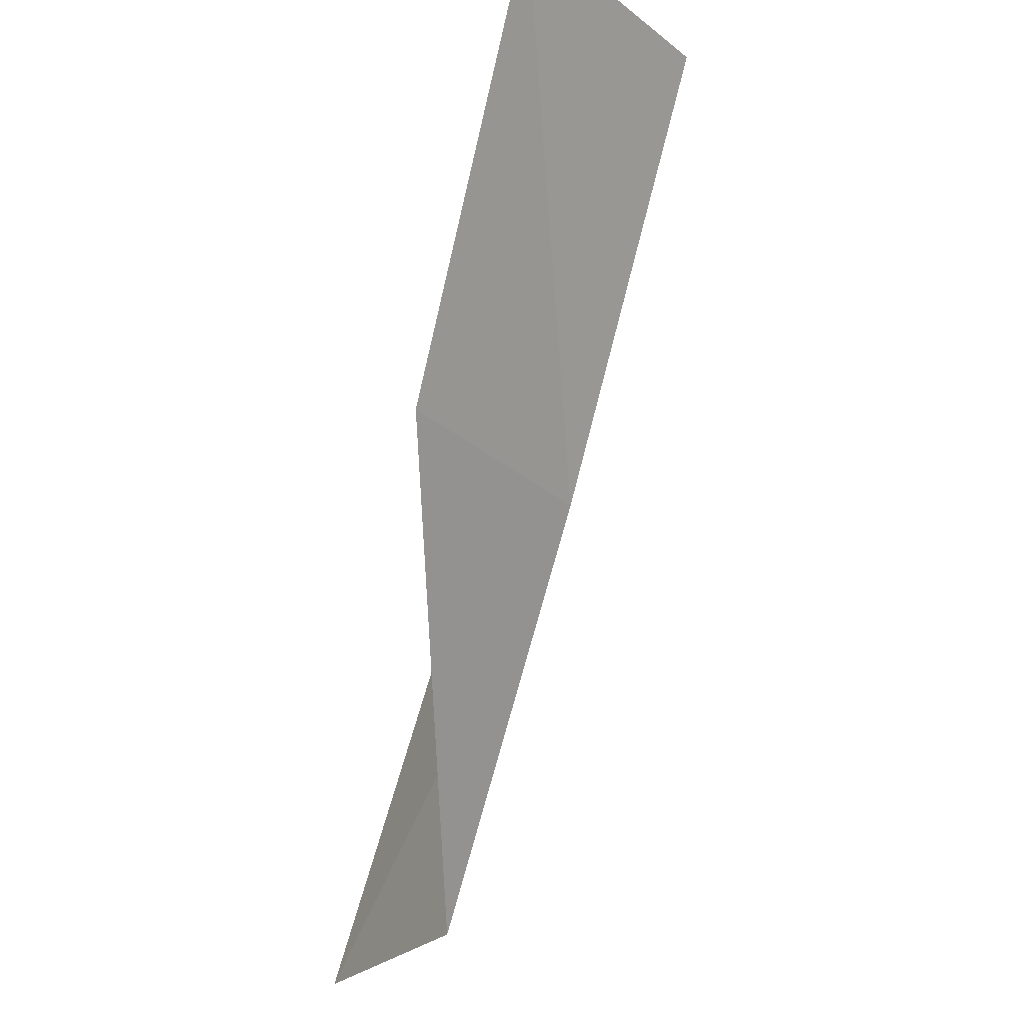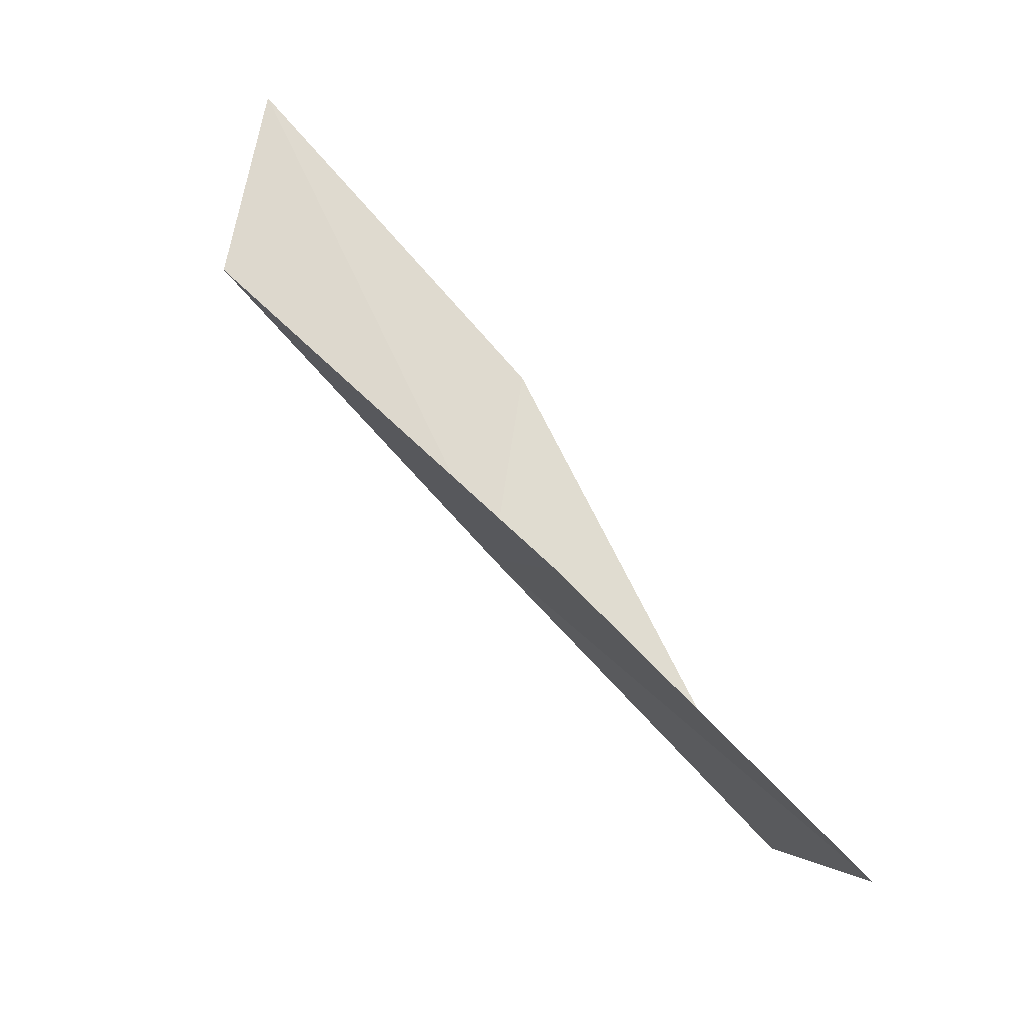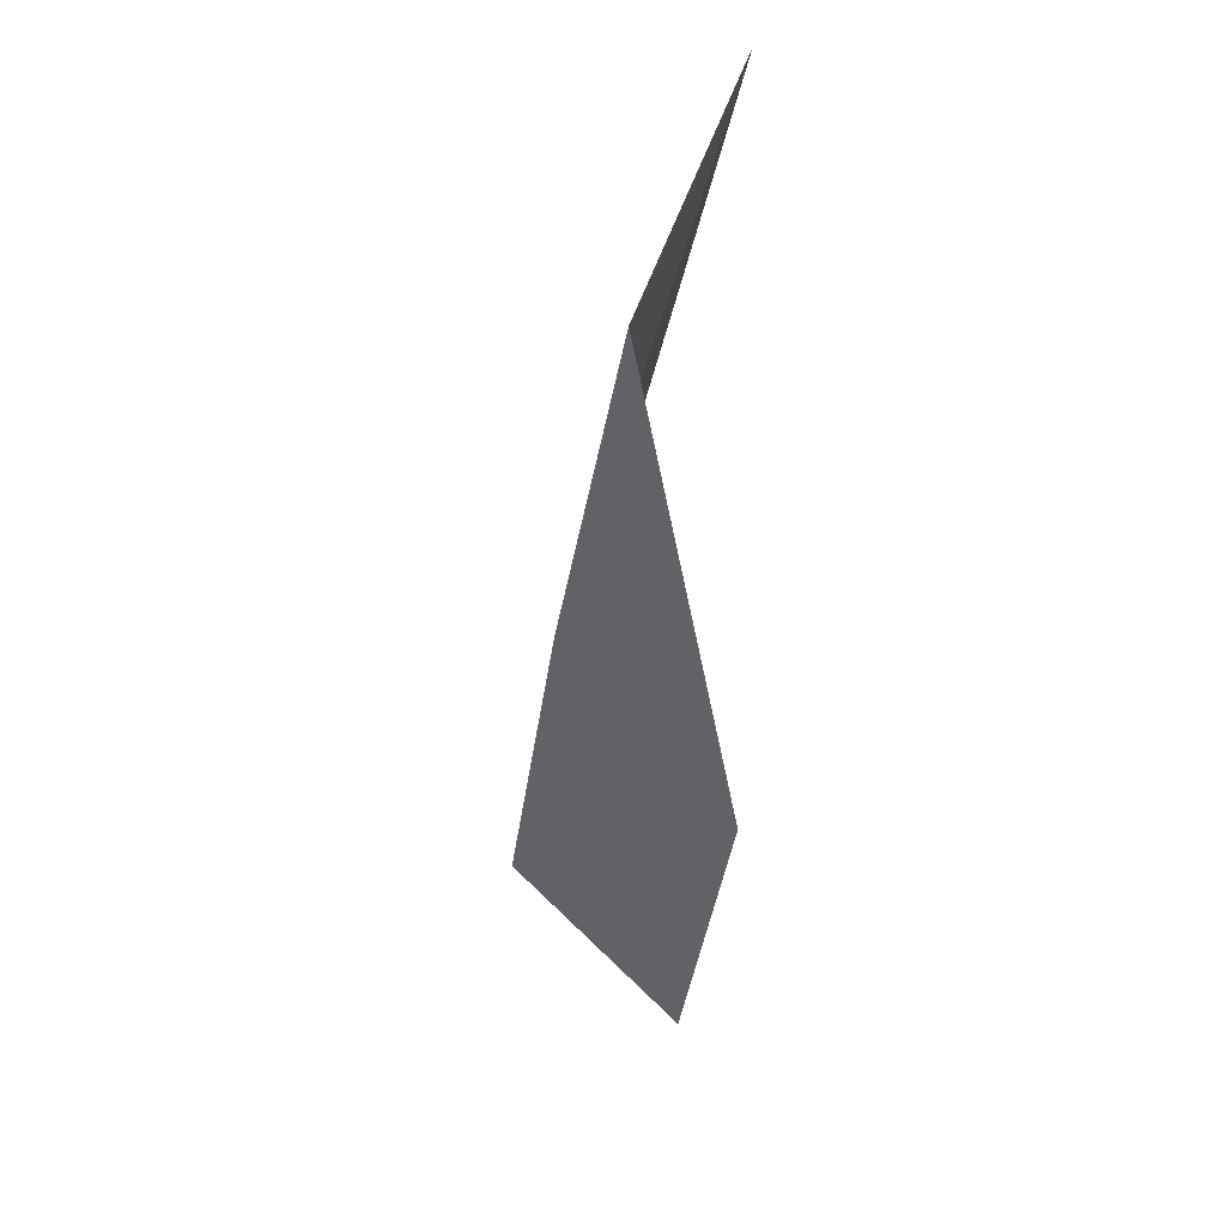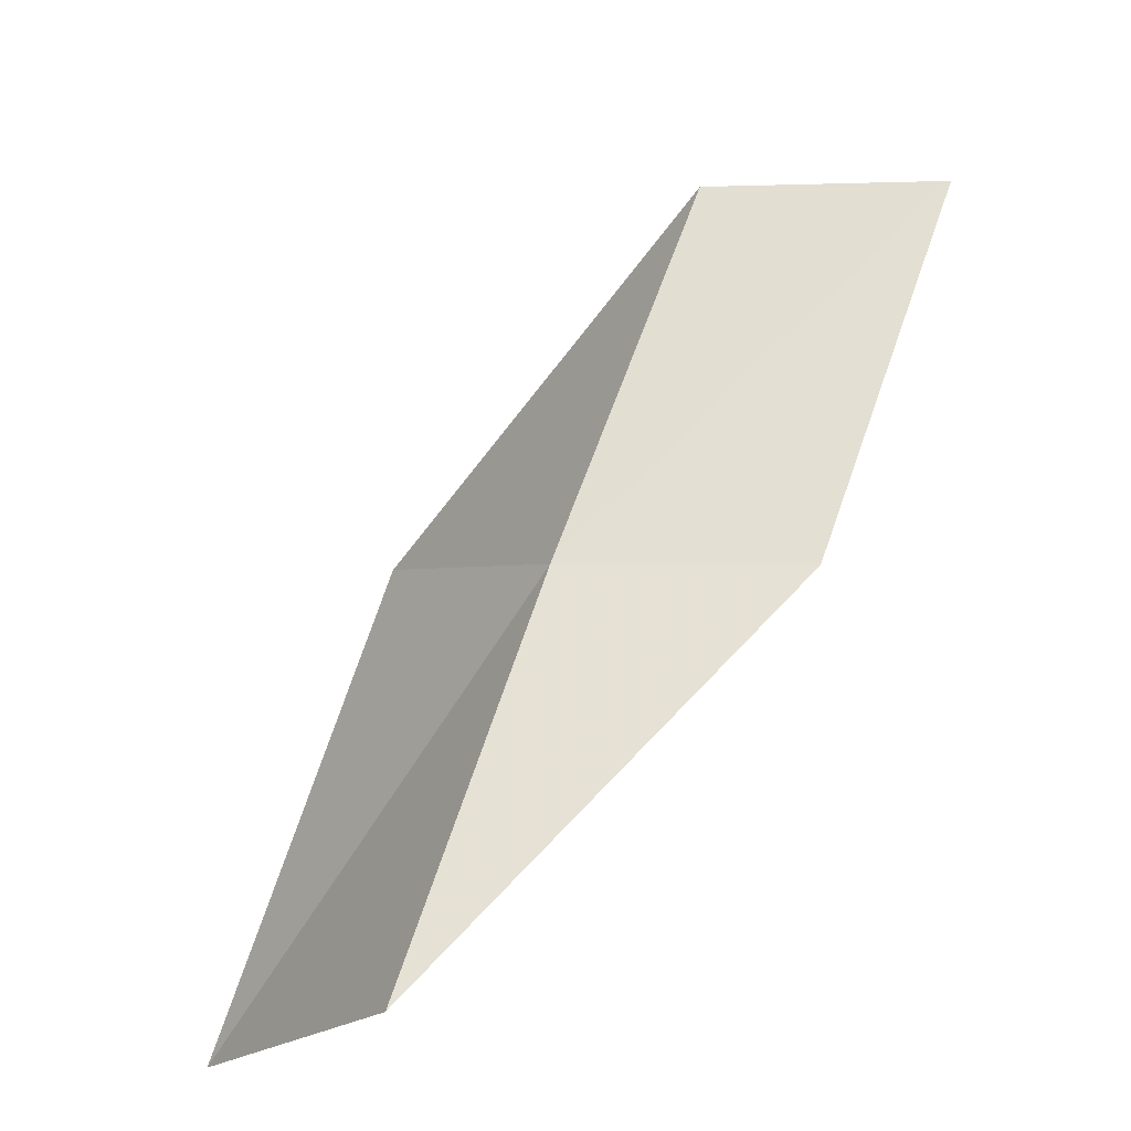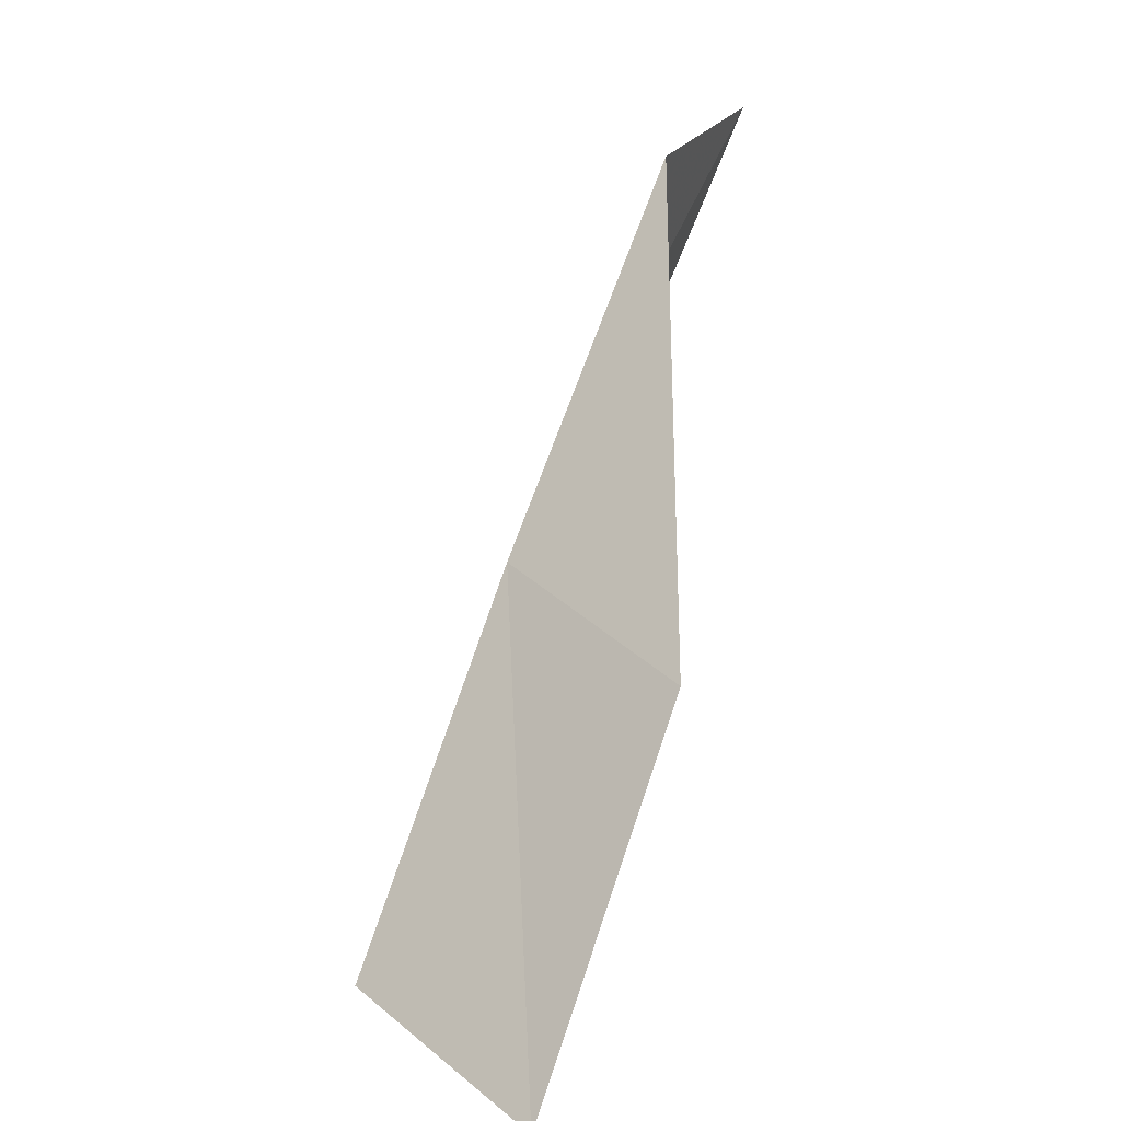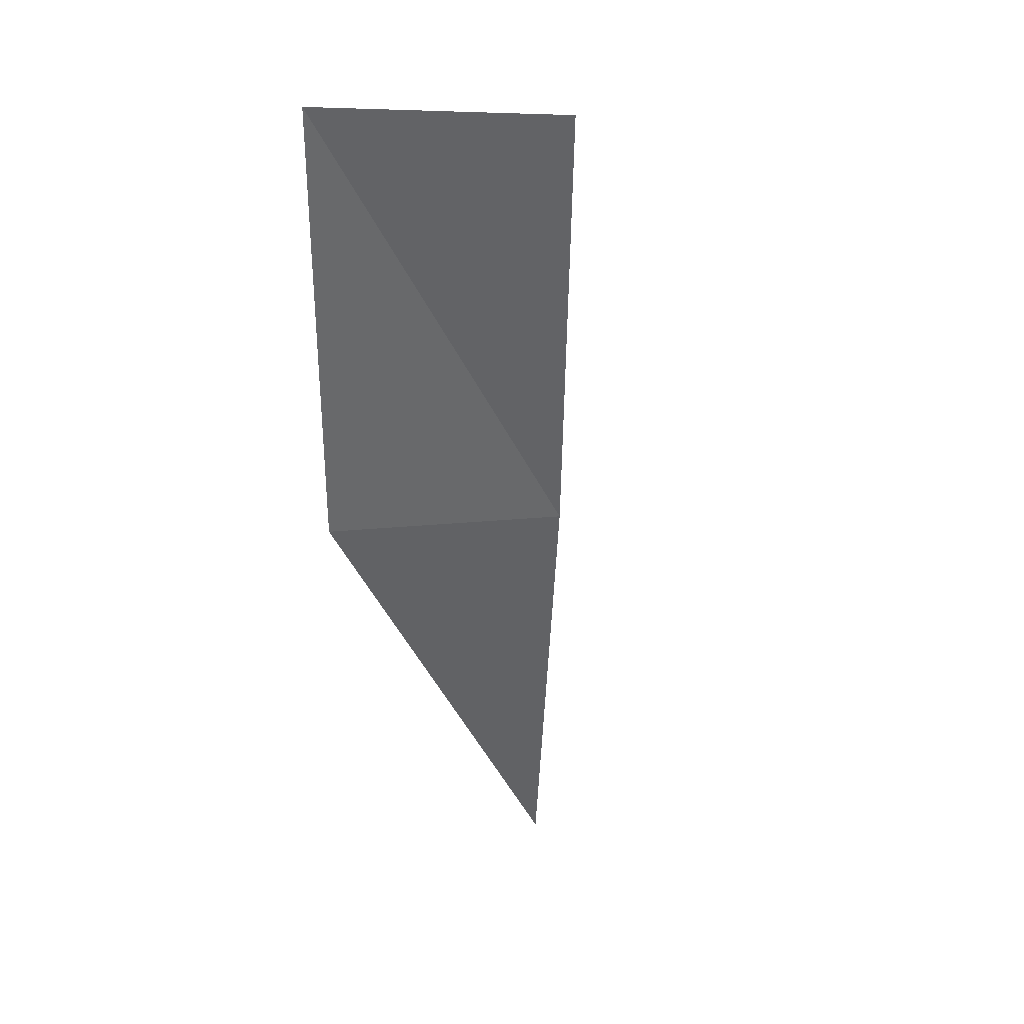
<metadata>
{"format":"obj","ext":"obj","renderer":"f3d","projection":"perspective","resolution":1024,"background":"white","views":[{"elev":-25.5,"azim":-8.0,"up":"+Z"},{"elev":-47.0,"azim":-113.0,"up":"+Y"},{"elev":-1.9,"azim":-176.4,"up":"+Y"},{"elev":1.5,"azim":-126.0,"up":"+Z"},{"elev":-60.5,"azim":168.6,"up":"+Y"},{"elev":6.5,"azim":16.4,"up":"+Z"}]}
</metadata>
<code>
v 24.5 8.71 16
v 24.03 9.919 16
v 24.92 7.416 18
v 23.95 6.501 18
v 23.57 7.746 16
v 23.48 11.16 14
v 24.01 9.98 14
f 1 2 3
f 1 3 4
f 1 4 5
f 1 6 2
f 1 7 6
f 1 5 7

</code>
